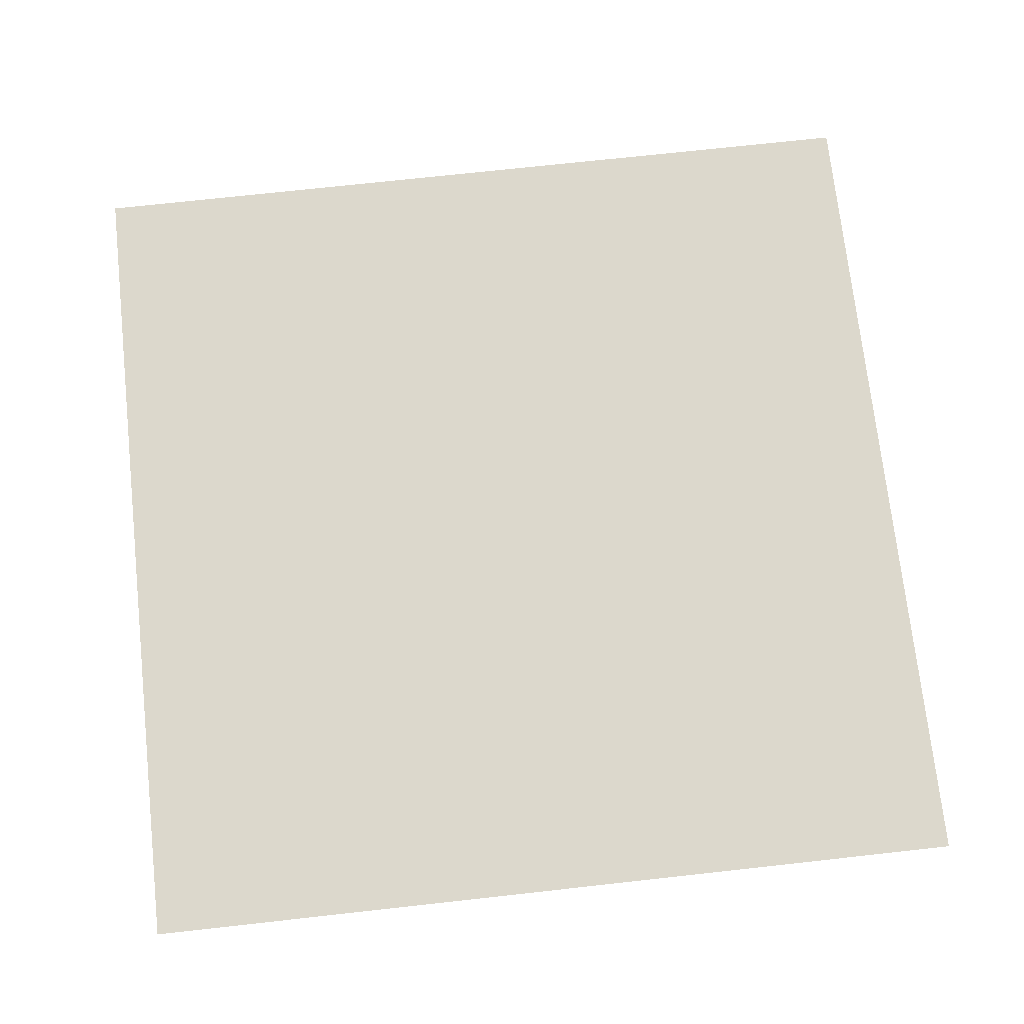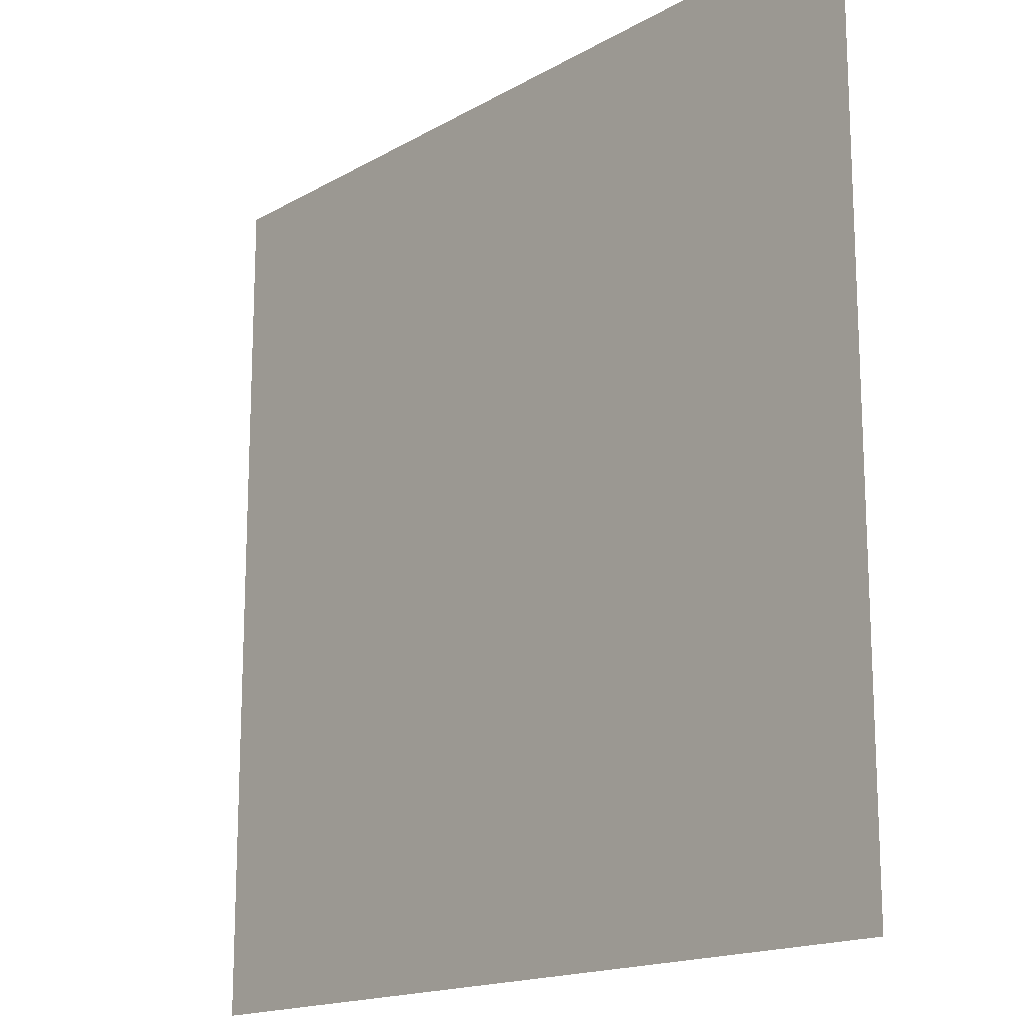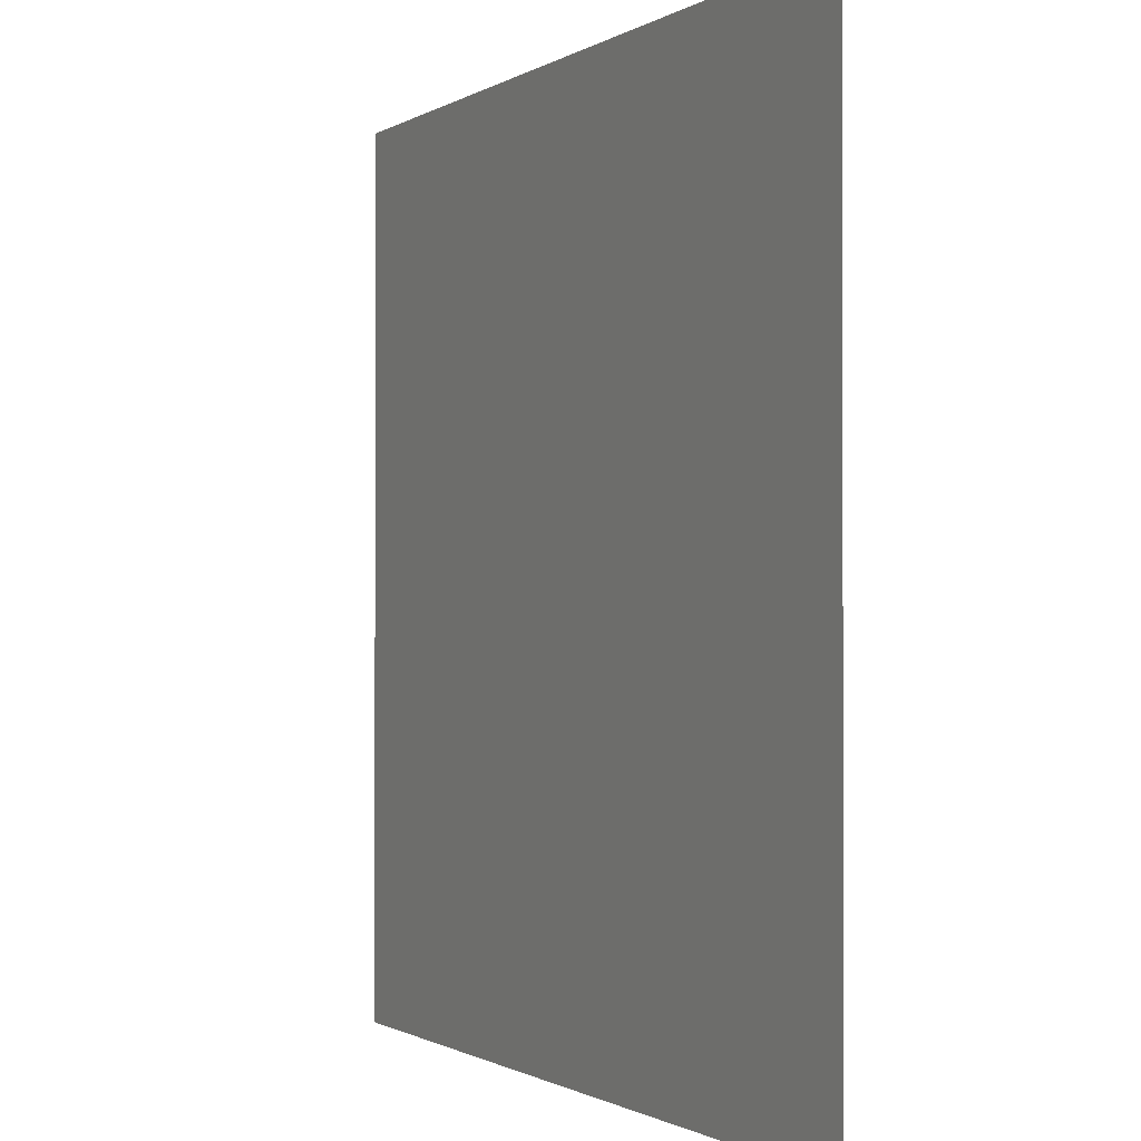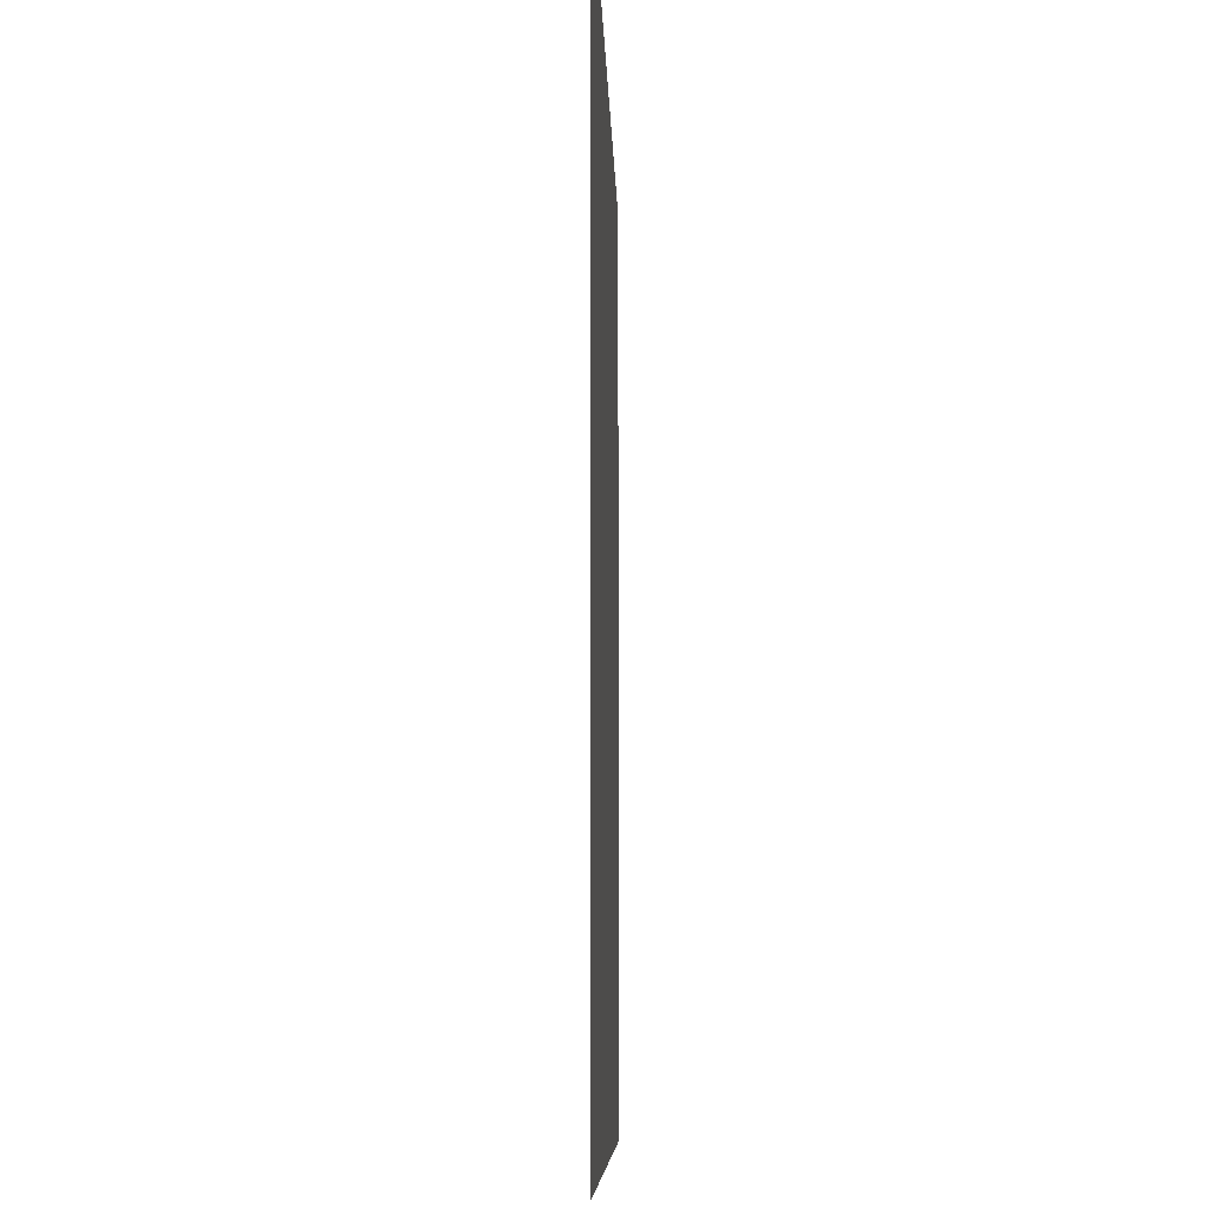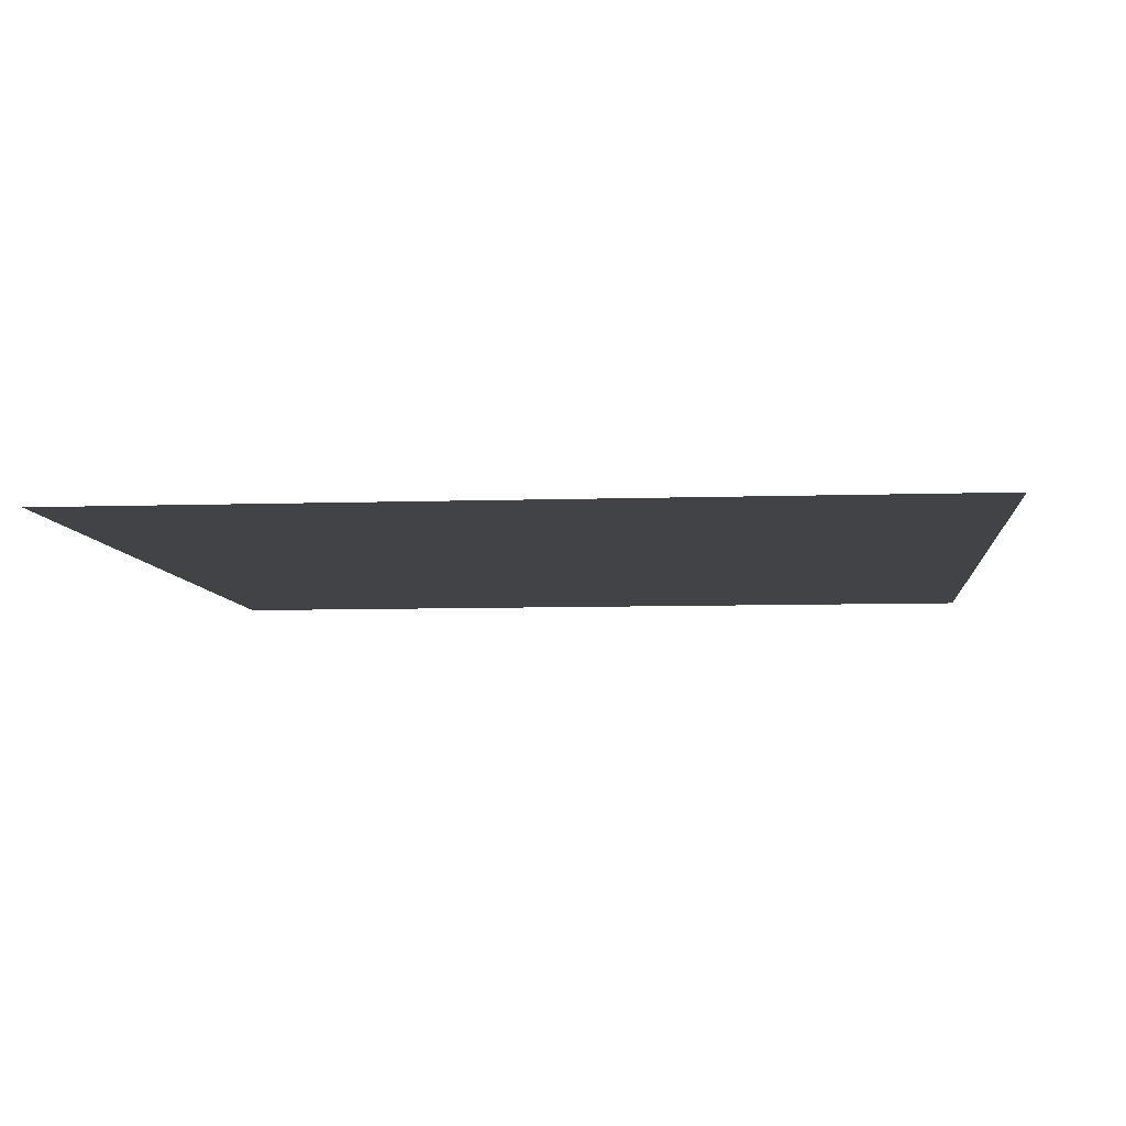
<metadata>
{"format":"obj","ext":"obj","renderer":"f3d","projection":"perspective","resolution":1024,"background":"white","views":[{"elev":72.7,"azim":-96.3,"up":"+Z"},{"elev":-16.4,"azim":-130.7,"up":"+Y"},{"elev":-0.9,"azim":-116.1,"up":"+Y"},{"elev":-7.6,"azim":-88.6,"up":"+Y"},{"elev":-7.2,"azim":-174.4,"up":"+Z"}]}
</metadata>
<code>
o LightSwitchDial_14_LightSwitchDial_14_1_GeomSubset_2
v -0.002233 0.05559 -0.001247
v -0.001233 0.05559 -0.001247
v -0.002233 0.05659 -0.001247
v -0.001233 0.05659 -0.001247
v -0.002233 0.05559 -0.001247
v -0.001233 0.05559 -0.001247
v -0.002233 0.05659 -0.001247
v -0.001233 0.05659 -0.001247
v -0.002233 0.05559 -0.001247
v -0.001233 0.05559 -0.001247
v -0.002233 0.05659 -0.001247
v -0.001233 0.05659 -0.001247
v 0.01879 0.007261 0.007254
v 0.01397 0.007261 0.01446
v 0.006768 0.007261 0.01928
v -0.001733 0.007261 0.02097
v -0.01023 0.007261 0.01928
v -0.01744 0.007261 0.01446
v -0.02226 0.007261 0.007254
v -0.02395 0.007261 -0.001247
v -0.02226 0.007261 -0.009748
v -0.01744 0.007261 -0.01696
v -0.01023 0.007261 -0.02177
v -0.001733 0.007261 -0.02346
v 0.006768 0.007261 -0.02177
v 0.01397 0.007261 -0.01696
v 0.01879 0.007261 -0.009748
v 0.02048 0.007261 -0.001247
v 0.001482 -0.002275 -0.001247
v -0.001733 -0.002427 -0.001247
v -0.001733 -0.002275 -0.004462
v 0.000541 -0.002275 -0.00352
v -0.001733 -0.002275 0.001968
v 0.000541 -0.002275 0.001026
v -0.004006 -0.002275 0.001026
v -0.004948 -0.002275 -0.001247
v -0.004006 -0.002275 -0.00352
v -0.001733 -0.001315 -0.009499
v -0.001733 -0.001854 -0.007087
v 0.004103 -0.001315 -0.007082
v 0.002397 -0.001854 -0.005376
v 0.00652 -0.001315 -0.001247
v 0.004107 -0.001854 -0.001247
v 0.004103 -0.001315 0.004588
v 0.002397 -0.001854 0.002882
v -0.001733 -0.001315 0.007005
v -0.001733 -0.001854 0.004593
v -0.007568 -0.001315 0.004588
v -0.005862 -0.001854 0.002882
v -0.009985 -0.001315 -0.001247
v -0.007572 -0.001854 -0.001247
v -0.007568 -0.001315 -0.007082
v -0.005862 -0.001854 -0.005376
v -0.01074 -0.000658 0.007763
v -0.009024 -0.000867 0.006045
v -0.001733 -0.000658 0.0115
v -0.001733 -0.000867 0.009065
v -0.01448 -0.000658 -0.001247
v -0.01205 -0.000867 -0.001247
v -0.01074 -0.000658 -0.01026
v -0.009024 -0.000867 -0.008538
v -0.001733 -0.000658 -0.01399
v -0.001733 -0.000867 -0.01156
v 0.007277 -0.000658 -0.01026
v 0.005559 -0.000867 -0.008538
v 0.01101 -0.000658 -0.001247
v 0.008579 -0.000867 -0.001247
v 0.007277 -0.000658 0.007763
v 0.005559 -0.000867 0.006044
v 0.009143 -0.000658 0.003258
v 0.007069 -0.000867 0.002399
v 0.005311 -0.001315 0.001671
v 0.003252 -0.001854 0.000818
v 0.001011 -0.002275 -0.00011
v -0.001733 -0.002427 0.000361
v -0.004477 -0.002275 -0.00011
v -0.006717 -0.001854 0.000818
v -0.008777 -0.001315 0.001671
v -0.01053 -0.000867 0.002399
v -0.01261 -0.000658 0.003258
v 0.009143 -0.000658 -0.005752
v 0.007069 -0.000867 -0.004893
v 0.005311 -0.001315 -0.004165
v 0.003252 -0.001854 -0.003312
v 0.001011 -0.002275 -0.002384
v -0.001733 -0.002427 -0.002854
v -0.004477 -0.002275 -0.002384
v -0.006717 -0.001854 -0.003312
v -0.008777 -0.001315 -0.004165
v -0.01053 -0.000867 -0.004893
v -0.01261 -0.000658 -0.005752
v 0.002772 -0.000658 0.009629
v 0.001913 -0.000867 0.007555
v 0.001185 -0.001315 0.005797
v 0.000332 -0.001854 0.003738
v -0.000596 -0.002275 0.001497
v -0.000361 -0.002427 0.000125
v -0.000125 -0.002427 -0.001247
v -0.000361 -0.002427 -0.002619
v -0.000596 -0.002275 -0.003991
v 0.000332 -0.001854 -0.006231
v 0.001185 -0.001315 -0.008291
v 0.001913 -0.000867 -0.01005
v 0.002772 -0.000658 -0.01212
v -0.006238 -0.000658 0.009629
v -0.005379 -0.000867 0.007555
v -0.00465 -0.001315 0.005797
v -0.003797 -0.001854 0.003738
v -0.002869 -0.002275 0.001497
v -0.003105 -0.002427 0.000125
v -0.00334 -0.002427 -0.001247
v -0.003105 -0.002427 -0.002619
v -0.002869 -0.002275 -0.003991
v -0.003797 -0.001854 -0.006231
v -0.00465 -0.001315 -0.008291
v -0.005379 -0.000867 -0.01005
v -0.006238 -0.000658 -0.01212
v 0.01879 0.000134 0.007254
v 0.01804 -0.000658 0.006945
v 0.01397 0.000134 0.01446
v 0.0134 -0.000658 0.01389
v 0.006768 0.000134 0.01928
v 0.006459 -0.000658 0.01853
v -0.001733 0.000134 0.02097
v -0.001733 -0.000658 0.02016
v -0.01023 0.000134 0.01928
v -0.009925 -0.000658 0.01853
v -0.01744 0.000134 0.01446
v -0.01687 -0.000658 0.01389
v -0.02226 0.000134 0.007254
v -0.02151 -0.000658 0.006945
v -0.02395 0.000134 -0.001247
v -0.02314 -0.000658 -0.001247
v -0.02226 0.000134 -0.009748
v -0.02151 -0.000658 -0.009439
v -0.01744 0.000134 -0.01696
v -0.01687 -0.000658 -0.01638
v -0.01023 0.000134 -0.02177
v -0.009925 -0.000658 -0.02102
v -0.001733 0.000134 -0.02346
v -0.001733 -0.000658 -0.02265
v 0.006768 0.000134 -0.02177
v 0.006459 -0.000658 -0.02102
v 0.01397 0.000134 -0.01696
v 0.0134 -0.000658 -0.01638
v 0.01879 0.000134 -0.009748
v 0.01804 -0.000658 -0.009439
v 0.02048 0.000134 -0.001247
v 0.01967 -0.000658 -0.001247
v -0.004413 -0.001561 0.01884
v -0.004793 -0.001561 0.01846
v -0.004413 -0.001941 0.01846
v -0.004793 -0.000409 0.01846
v -0.004413 -0.000409 0.01884
v -0.004413 -0.001941 0.01352
v -0.004793 -0.001561 0.01352
v -0.004413 -0.001561 0.01314
v -0.004413 -0.000409 0.01314
v -0.004793 -0.000409 0.01352
v 0.000757 -0.001941 0.01352
v 0.000757 -0.001561 0.01314
v 0.001137 -0.001561 0.01352
v 0.001137 -0.000409 0.01352
v 0.000757 -0.000409 0.01314
v 0.000757 -0.001941 0.01846
v 0.001137 -0.001561 0.01846
v 0.000757 -0.001561 0.01884
v 0.000757 -0.000409 0.01884
v 0.001137 -0.000409 0.01846
v 0.009737 -0.001561 0.009282
v 0.01027 -0.001561 0.009282
v 0.01001 -0.001941 0.00955
v 0.01027 -0.000409 0.009282
v 0.009737 -0.000409 0.009282
v 0.0132 -0.001941 0.01274
v 0.01347 -0.001561 0.01248
v 0.01347 -0.001561 0.01301
v 0.01347 -0.000409 0.01301
v 0.01347 -0.000409 0.01248
v 0.01239 -0.001941 0.01355
v 0.01266 -0.001561 0.01382
v 0.01213 -0.001561 0.01382
v 0.01213 -0.000409 0.01382
v 0.01266 -0.000409 0.01382
v 0.009199 -0.001941 0.01036
v 0.008931 -0.001561 0.01063
v 0.008931 -0.001561 0.01009
v 0.008931 -0.000409 0.01009
v 0.008931 -0.000409 0.01063
v 0.01382 -0.001561 -0.001912
v 0.0142 -0.001561 -0.002292
v 0.0142 -0.001941 -0.001912
v 0.0142 -0.000409 -0.002292
v 0.01382 -0.000409 -0.001912
v 0.01872 -0.001941 -0.001912
v 0.01872 -0.001561 -0.002292
v 0.0191 -0.001561 -0.001912
v 0.0191 -0.000409 -0.001912
v 0.01872 -0.000409 -0.002292
v 0.01872 -0.001941 -0.000773
v 0.0191 -0.001561 -0.000773
v 0.01872 -0.001561 -0.000393
v 0.01872 -0.000409 -0.000393
v 0.0191 -0.000409 -0.000773
v 0.0142 -0.001941 -0.000773
v 0.0142 -0.001561 -0.000393
v 0.01382 -0.001561 -0.000773
v 0.01382 -0.000409 -0.000773
v 0.0142 -0.000409 -0.000393
v 0.008796 -0.001561 -0.01272
v 0.008796 -0.001561 -0.01325
v 0.009065 -0.001941 -0.01299
v 0.008796 -0.000409 -0.01325
v 0.008796 -0.000409 -0.01272
v 0.01226 -0.001941 -0.01618
v 0.01199 -0.001561 -0.01645
v 0.01253 -0.001561 -0.01645
v 0.01253 -0.000409 -0.01645
v 0.01199 -0.000409 -0.01645
v 0.01307 -0.001941 -0.01537
v 0.01333 -0.001561 -0.01564
v 0.01333 -0.001561 -0.01511
v 0.01333 -0.000409 -0.01511
v 0.01333 -0.000409 -0.01564
v 0.00987 -0.001941 -0.01218
v 0.01014 -0.001561 -0.01191
v 0.009602 -0.001561 -0.01191
v 0.009602 -0.000409 -0.01191
v 0.01014 -0.000409 -0.01191
v -0.002398 -0.001561 -0.0168
v -0.002778 -0.001561 -0.01718
v -0.002398 -0.001941 -0.01718
v -0.002778 -0.000409 -0.01718
v -0.002398 -0.000409 -0.0168
v -0.002398 -0.001941 -0.0217
v -0.002778 -0.001561 -0.0217
v -0.002398 -0.001561 -0.02208
v -0.002398 -0.000409 -0.02208
v -0.002778 -0.000409 -0.0217
v -0.001258 -0.001941 -0.0217
v -0.001258 -0.001561 -0.02208
v -0.000879 -0.001561 -0.0217
v -0.000879 -0.000409 -0.0217
v -0.001258 -0.000409 -0.02208
v -0.001258 -0.001941 -0.01718
v -0.000879 -0.001561 -0.01718
v -0.001258 -0.001561 -0.0168
v -0.001258 -0.000409 -0.0168
v -0.000879 -0.000409 -0.01718
v -0.0132 -0.001561 -0.01178
v -0.01374 -0.001561 -0.01178
v -0.01347 -0.001941 -0.01204
v -0.01374 -0.000409 -0.01178
v -0.0132 -0.000409 -0.01178
v -0.01666 -0.001941 -0.01524
v -0.01693 -0.001561 -0.01497
v -0.01693 -0.001561 -0.01551
v -0.01693 -0.000409 -0.01551
v -0.01693 -0.000409 -0.01497
v -0.01586 -0.001941 -0.01605
v -0.01613 -0.001561 -0.01631
v -0.01559 -0.001561 -0.01631
v -0.01559 -0.000409 -0.01631
v -0.01613 -0.000409 -0.01631
v -0.01266 -0.001941 -0.01285
v -0.0124 -0.001561 -0.01312
v -0.0124 -0.001561 -0.01258
v -0.0124 -0.000409 -0.01258
v -0.0124 -0.000409 -0.01312
v -0.01729 -0.001561 -0.000582
v -0.01767 -0.001561 -0.000202
v -0.01767 -0.001941 -0.000582
v -0.01767 -0.000409 -0.000202
v -0.01729 -0.000409 -0.000582
v -0.02218 -0.001941 -0.000582
v -0.02218 -0.001561 -0.000202
v -0.02257 -0.001561 -0.000582
v -0.02257 -0.000409 -0.000582
v -0.02218 -0.000409 -0.000202
v -0.02218 -0.001941 -0.001721
v -0.02257 -0.001561 -0.001721
v -0.02218 -0.001561 -0.002101
v -0.02218 -0.000409 -0.002101
v -0.02257 -0.000409 -0.001721
v -0.01767 -0.001941 -0.001721
v -0.01767 -0.001561 -0.002101
v -0.01729 -0.001561 -0.001721
v -0.01729 -0.000409 -0.001721
v -0.01767 -0.000409 -0.002101
v -0.01226 -0.001561 0.01022
v -0.01226 -0.001561 0.01076
v -0.01253 -0.001941 0.01049
v -0.01226 -0.000409 0.01076
v -0.01226 -0.000409 0.01022
v -0.01572 -0.001941 0.01369
v -0.01546 -0.001561 0.01395
v -0.01599 -0.001561 0.01395
v -0.01599 -0.000409 0.01395
v -0.01546 -0.000409 0.01395
v -0.01653 -0.001941 0.01288
v -0.0168 -0.001561 0.01315
v -0.0168 -0.001561 0.01261
v -0.0168 -0.000409 0.01261
v -0.0168 -0.000409 0.01315
v -0.01334 -0.001941 0.009685
v -0.0136 -0.001561 0.009417
v -0.01307 -0.001561 0.009417
v -0.01307 -0.000409 0.009417
v -0.0136 -0.000409 0.009417
f 9 10 12 11

</code>
